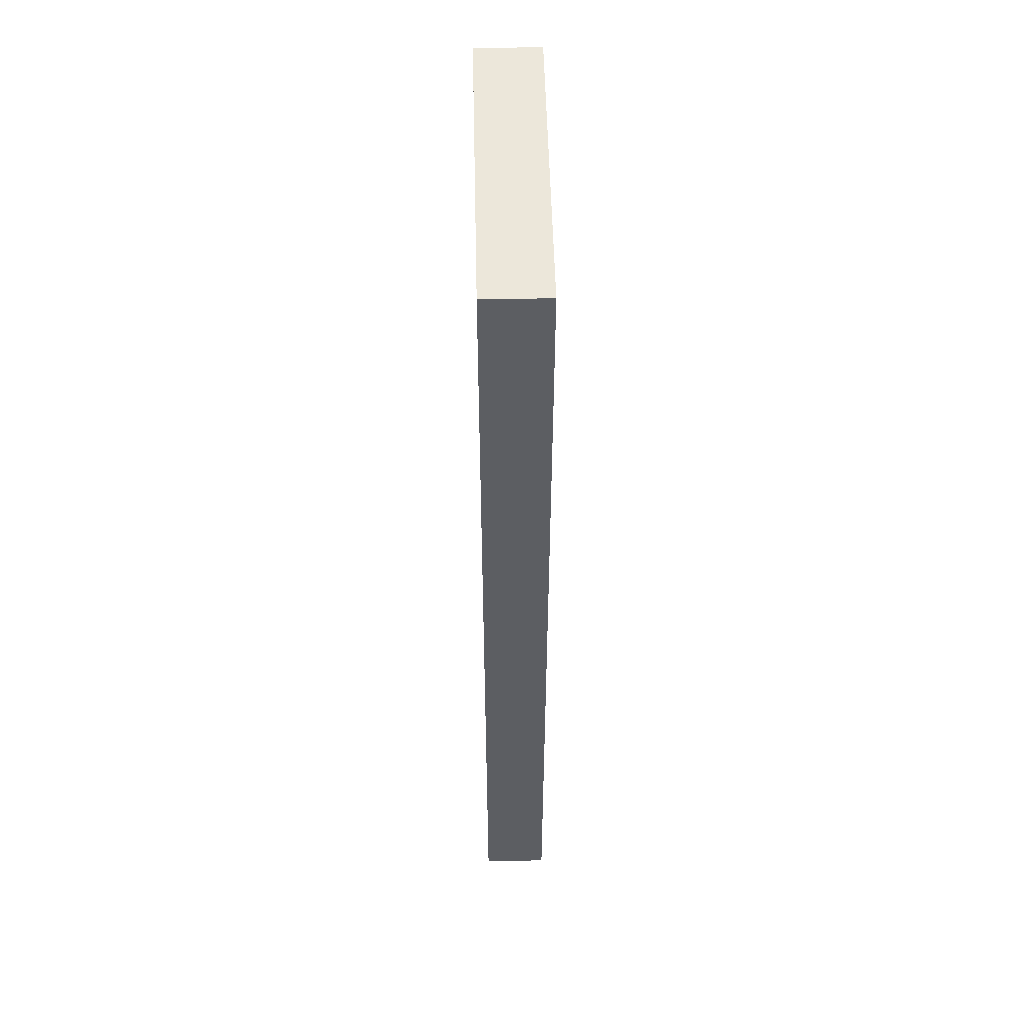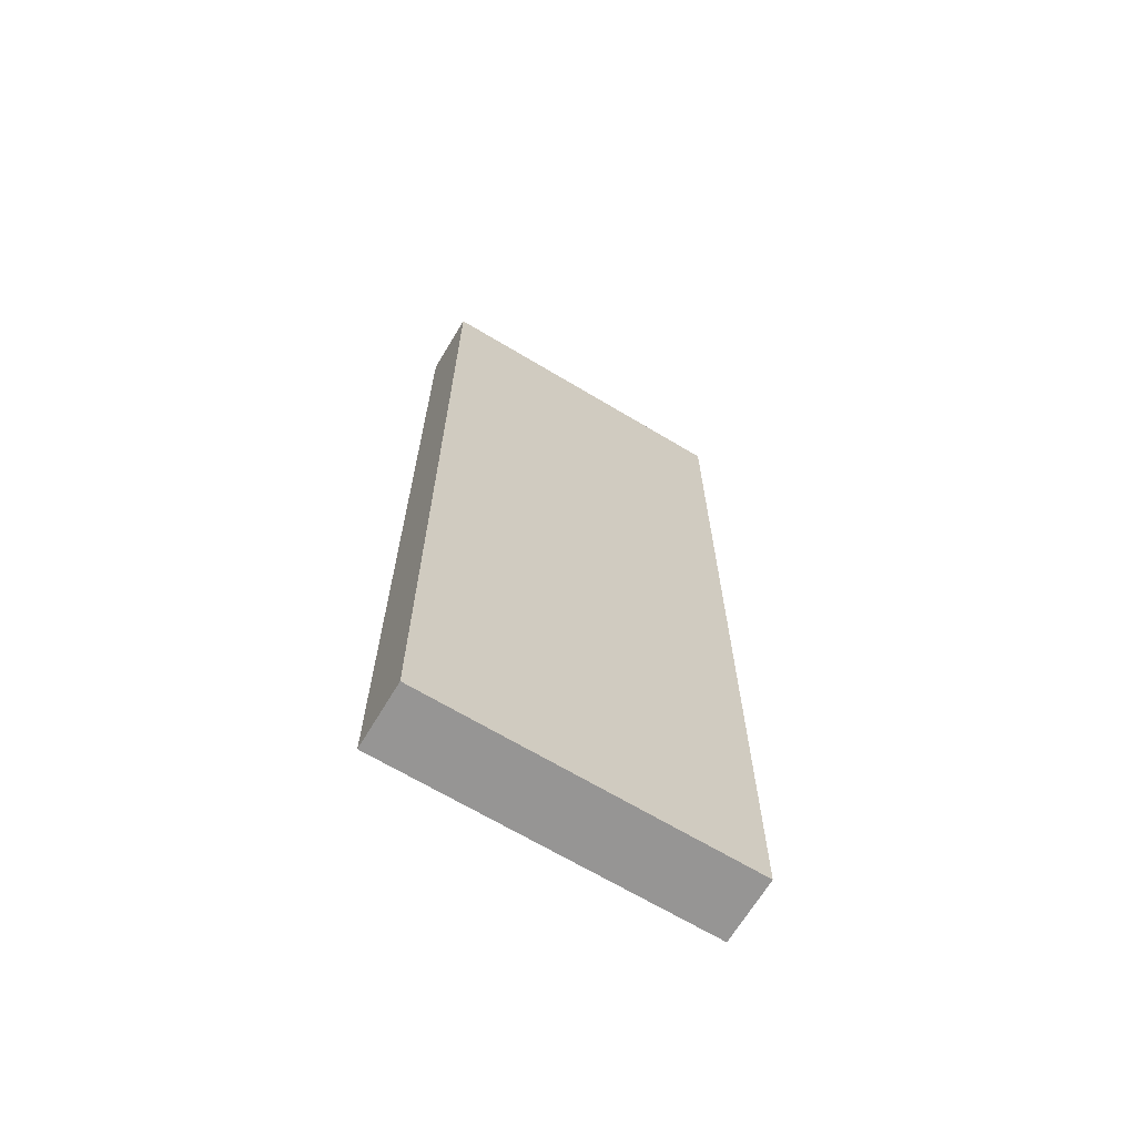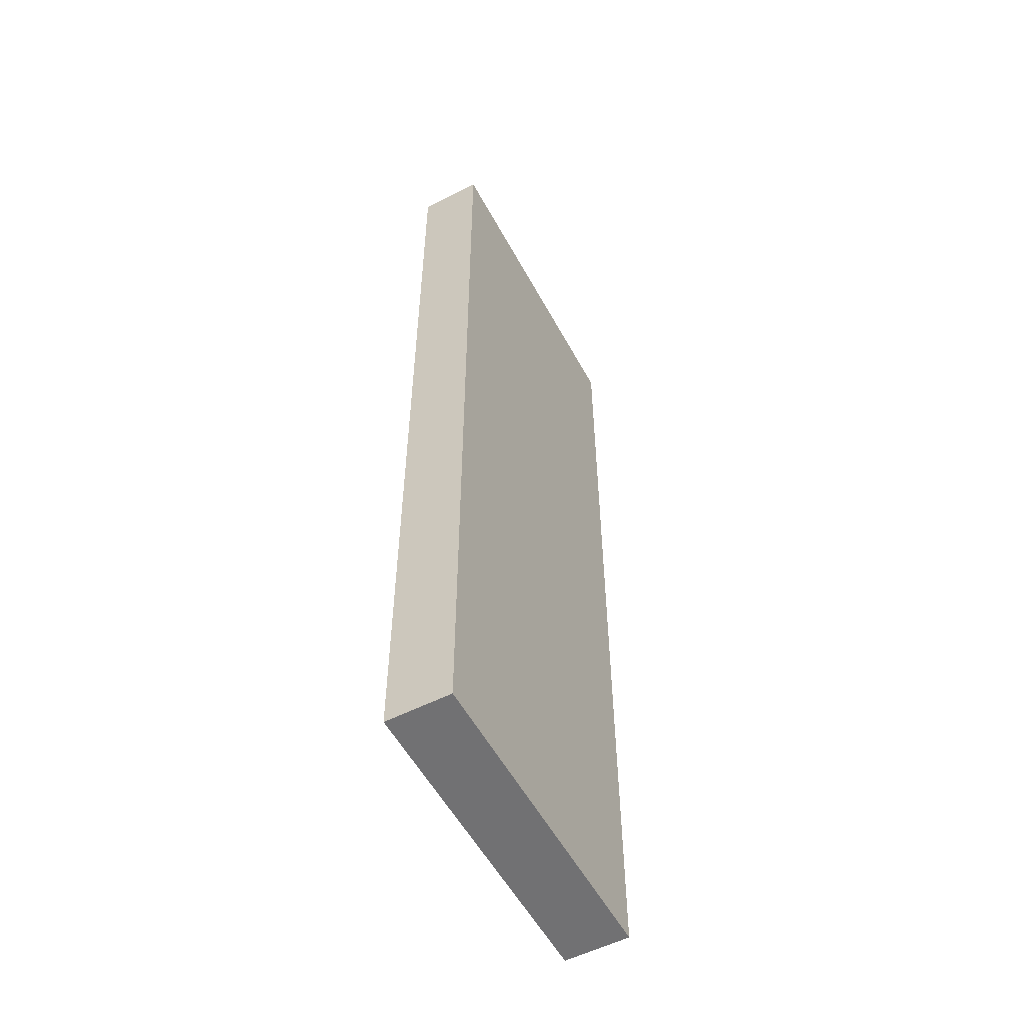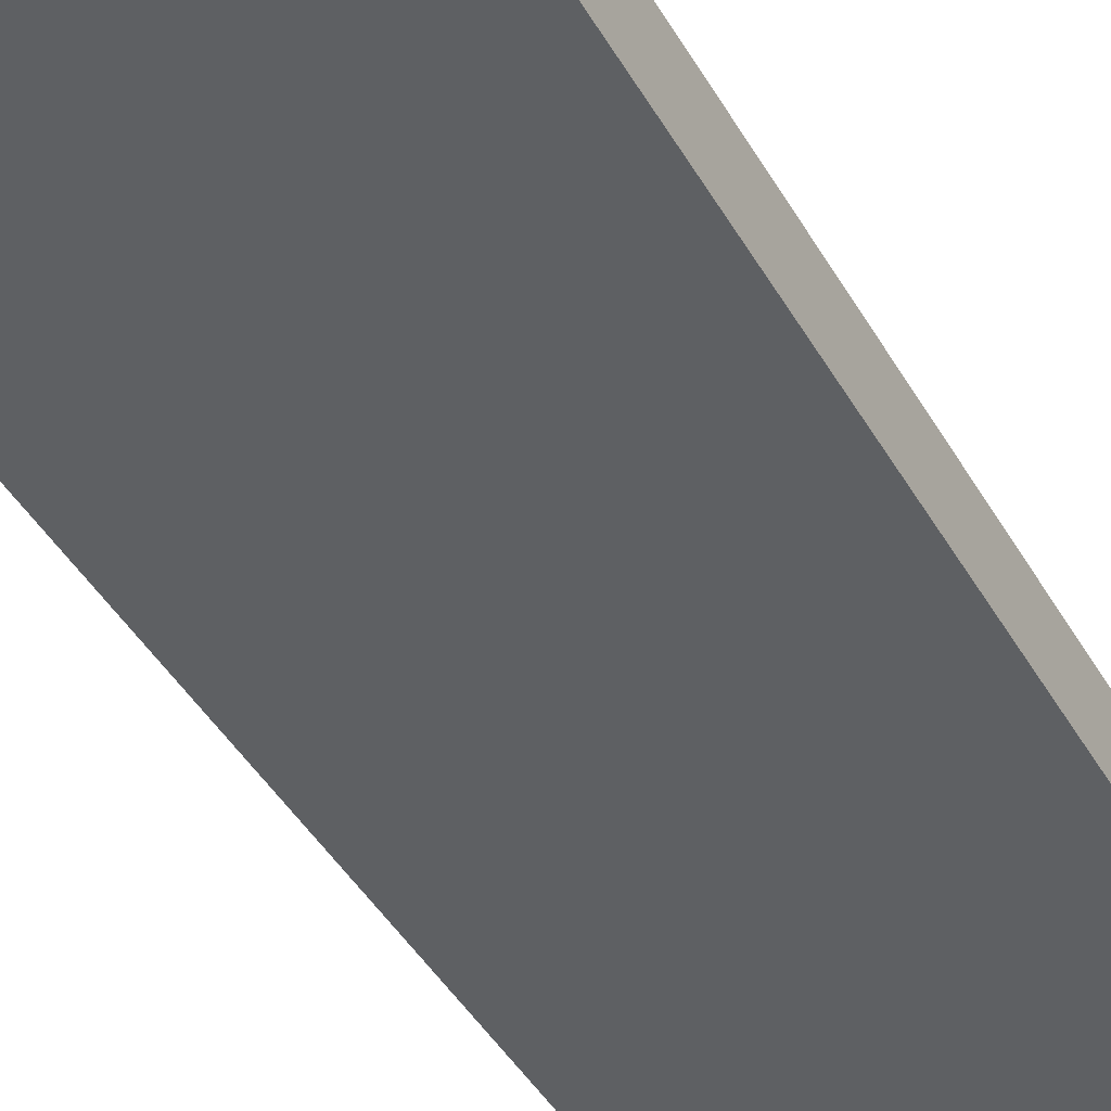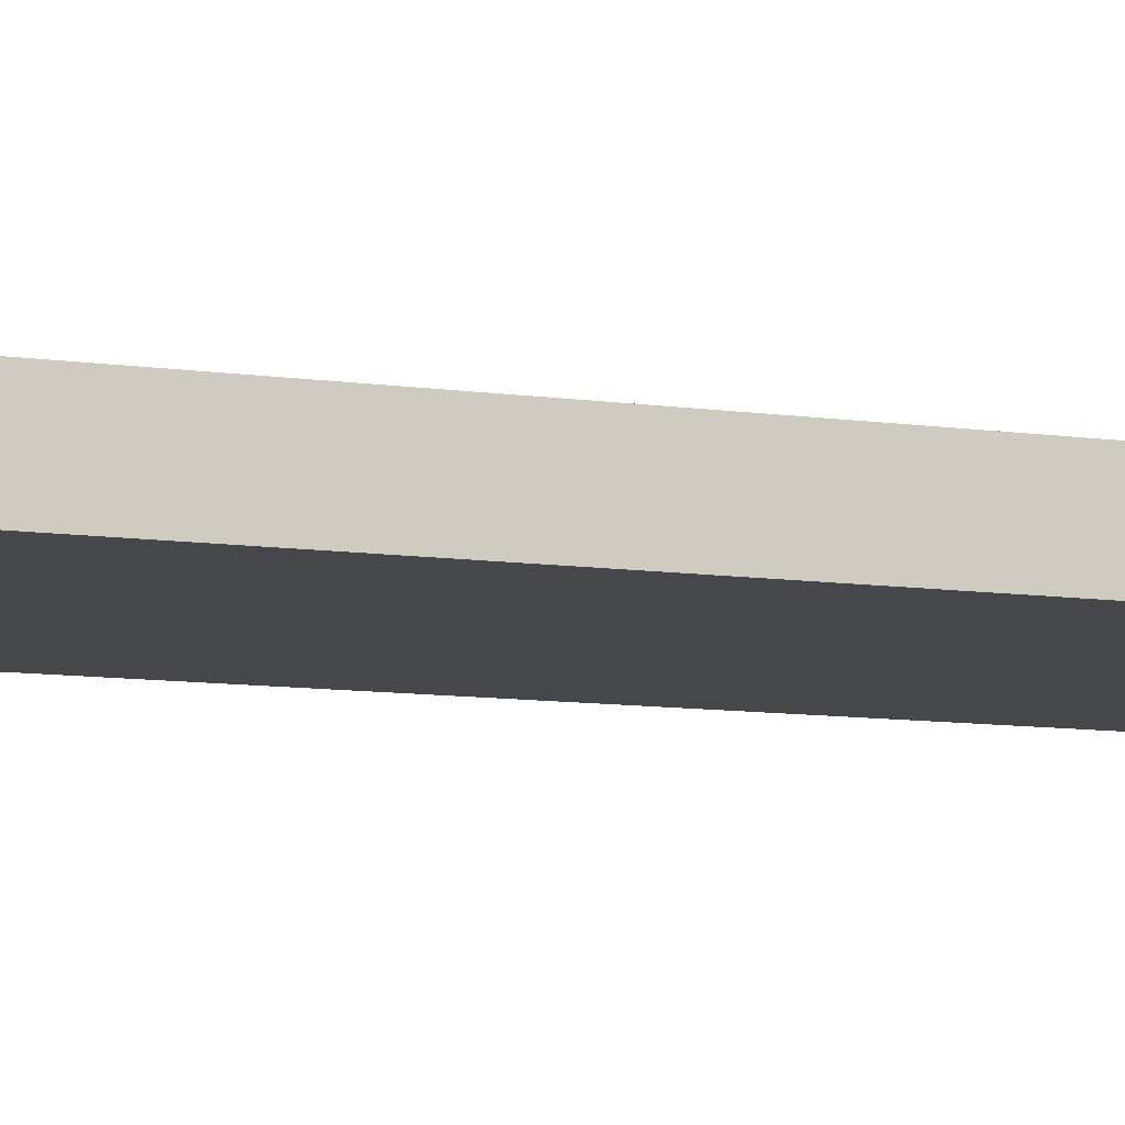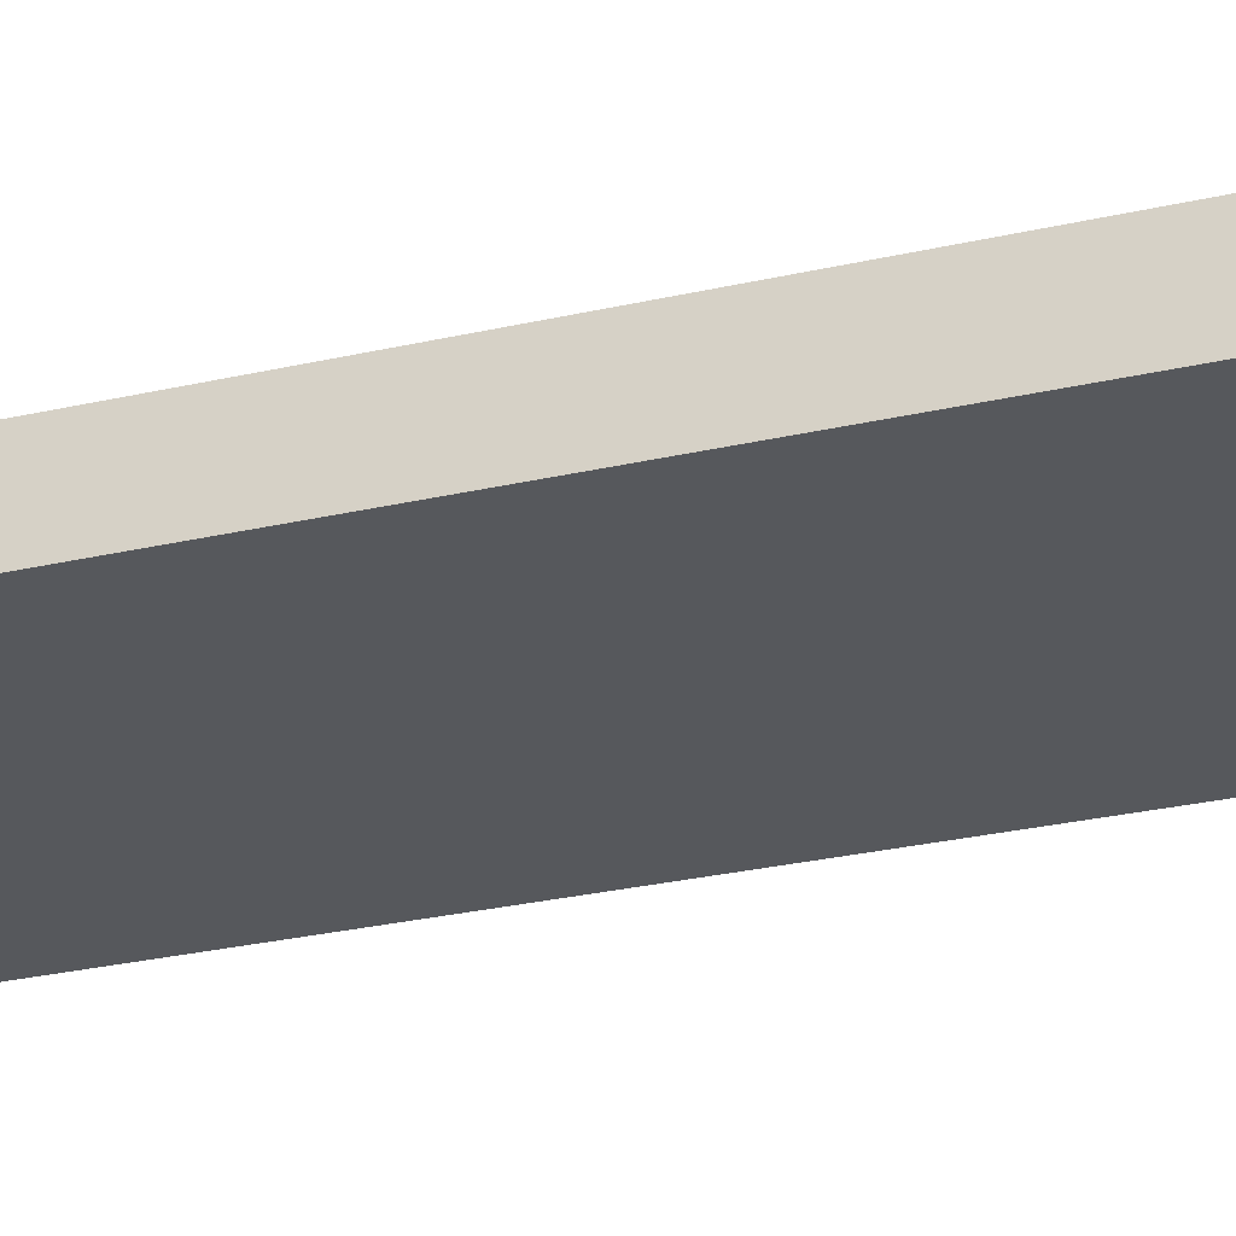
<metadata>
{"format":"obj","ext":"obj","renderer":"f3d","projection":"perspective","resolution":1024,"background":"white","views":[{"elev":51.8,"azim":-91.3,"up":"+Z"},{"elev":-67.6,"azim":-31.0,"up":"+Z"},{"elev":-55.3,"azim":118.2,"up":"+Z"},{"elev":-42.7,"azim":-152.4,"up":"+Y"},{"elev":-10.3,"azim":70.5,"up":"+Y"},{"elev":-28.3,"azim":109.2,"up":"+Y"}]}
</metadata>
<code>
o Cube.003
v 1 -0.2 3
v 1 0.2 3
v -1 0.2 3
v -1 -0.2 3
v 1 -0.2 -3
v -1 -0.2 -3
v -1 0.2 -3
v 1 0.2 -3
f 1 2 3 4
f 5 6 7 8
f 1 5 8 2
f 2 8 7 3
f 3 7 6 4
f 5 1 4 6

</code>
